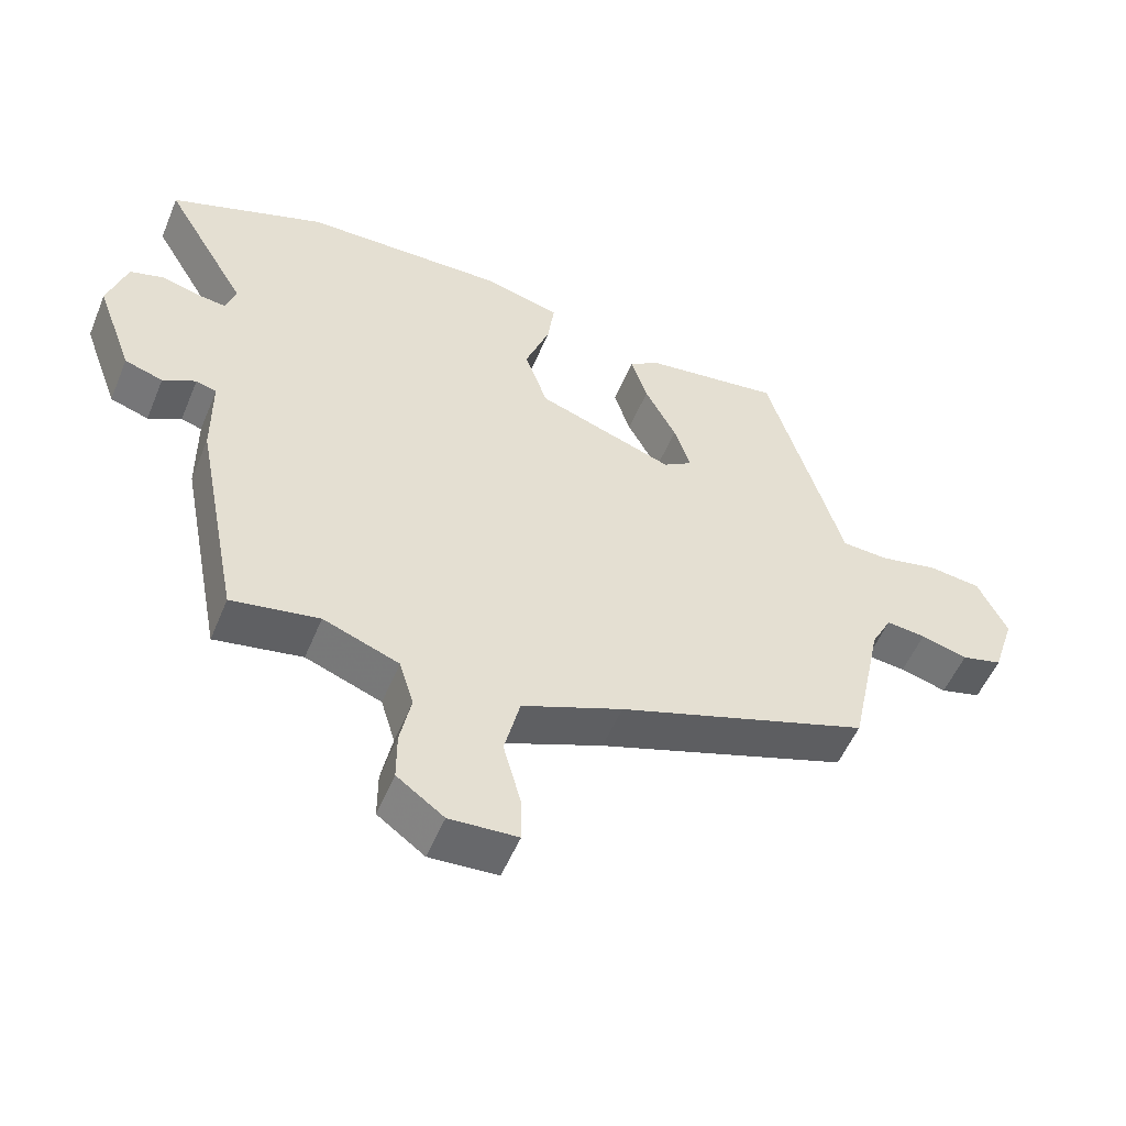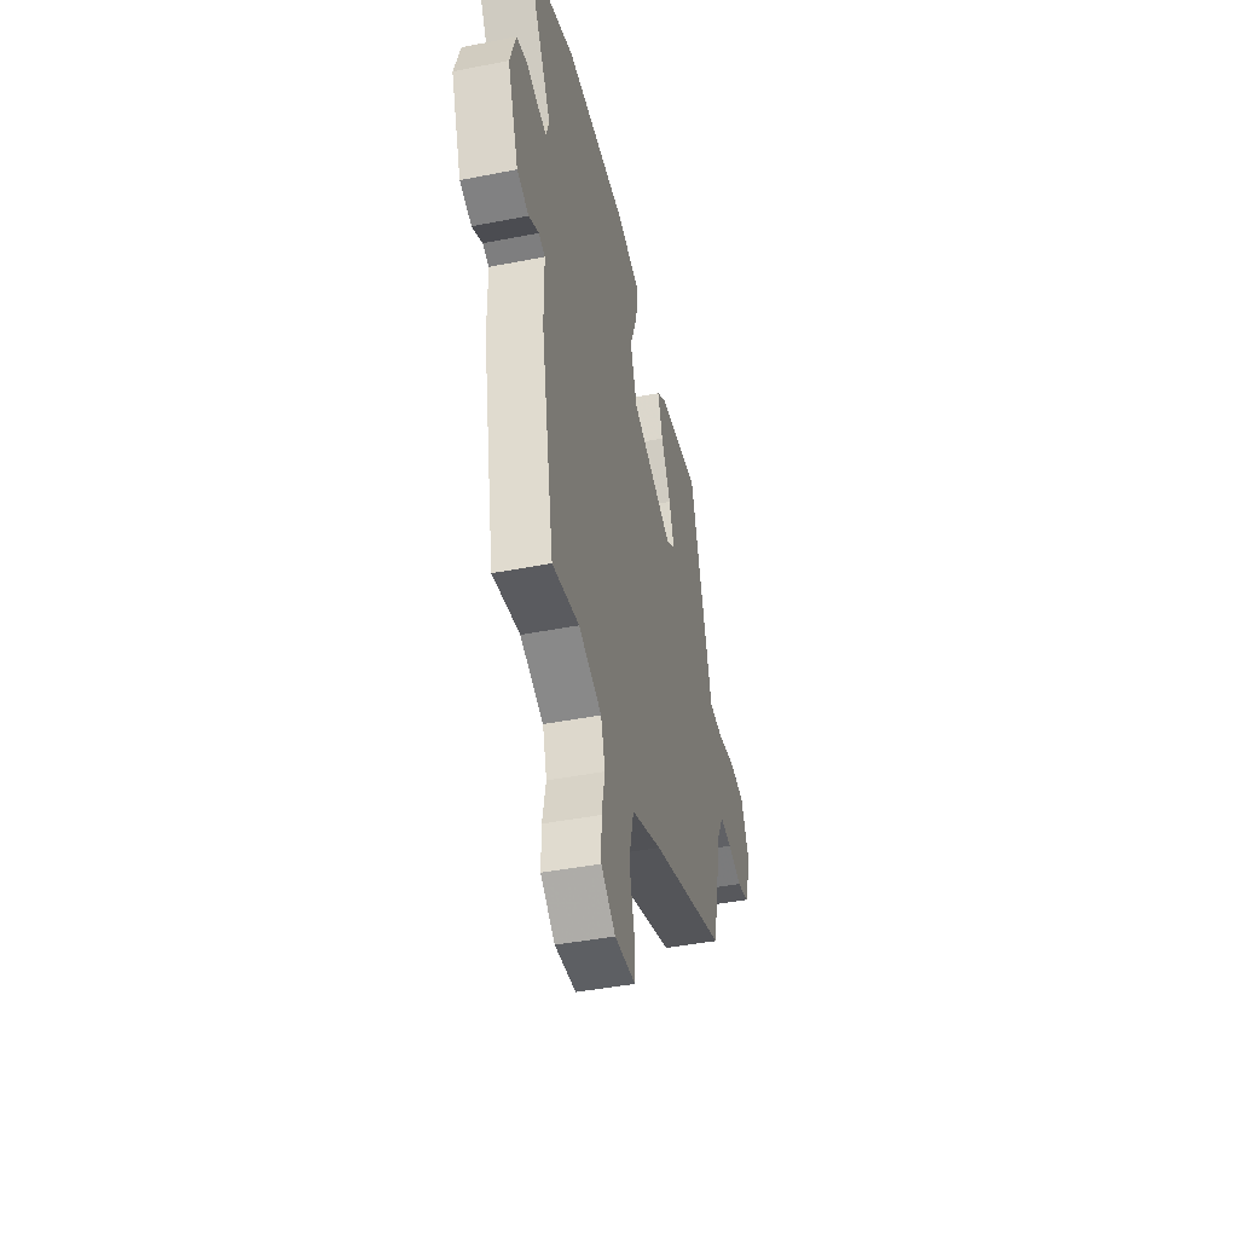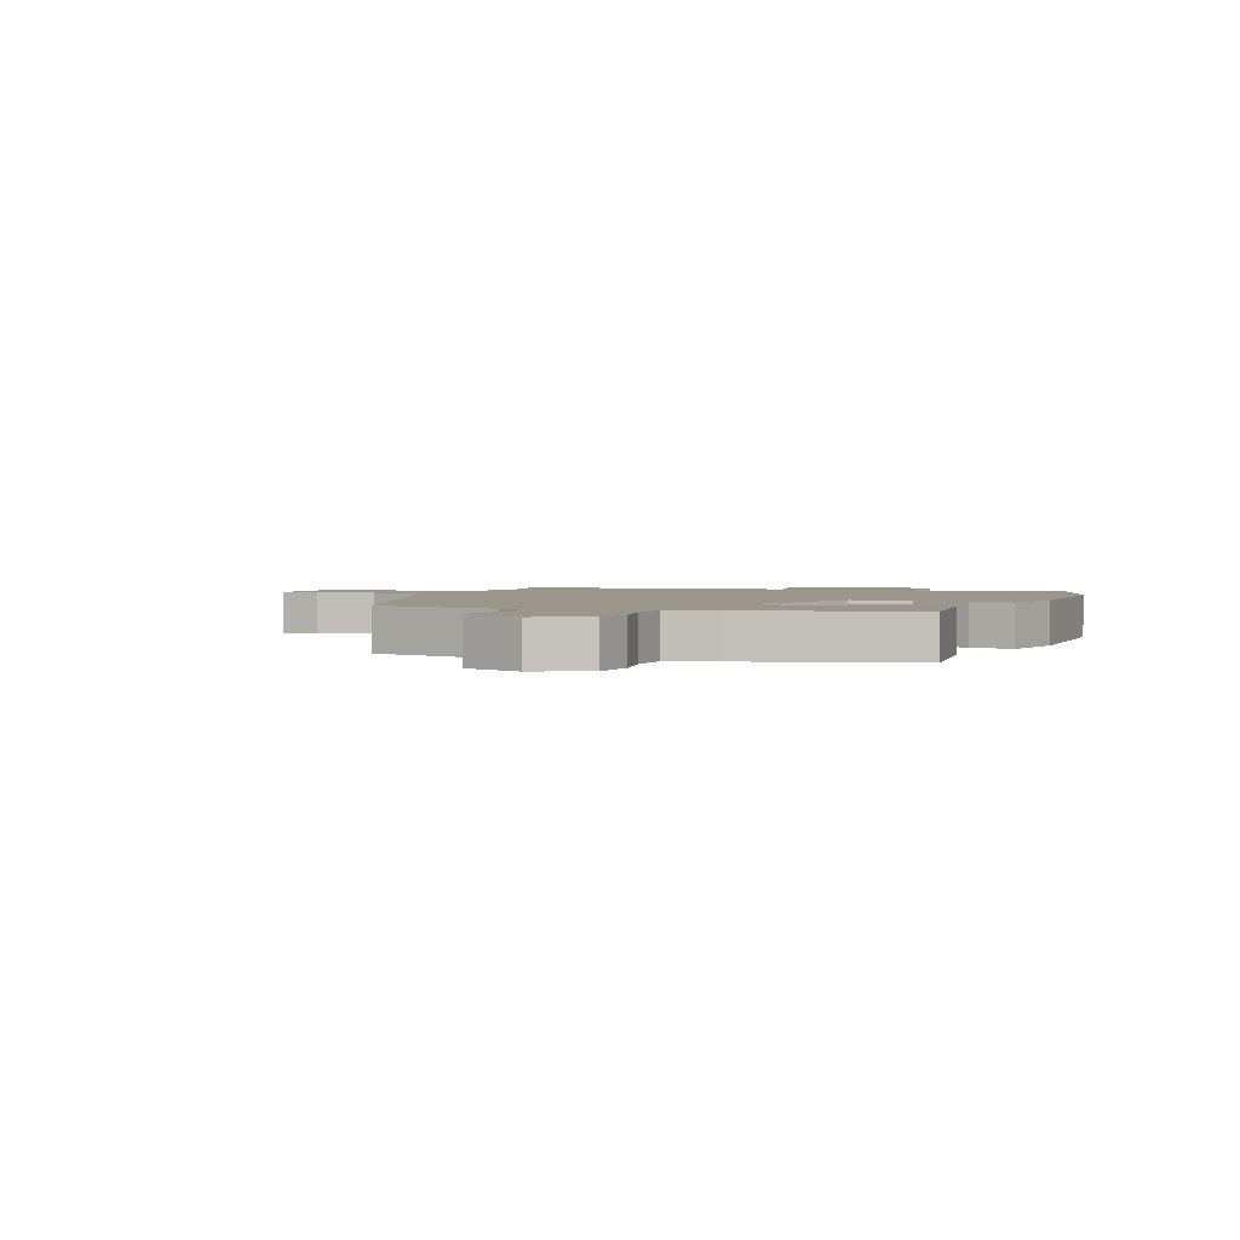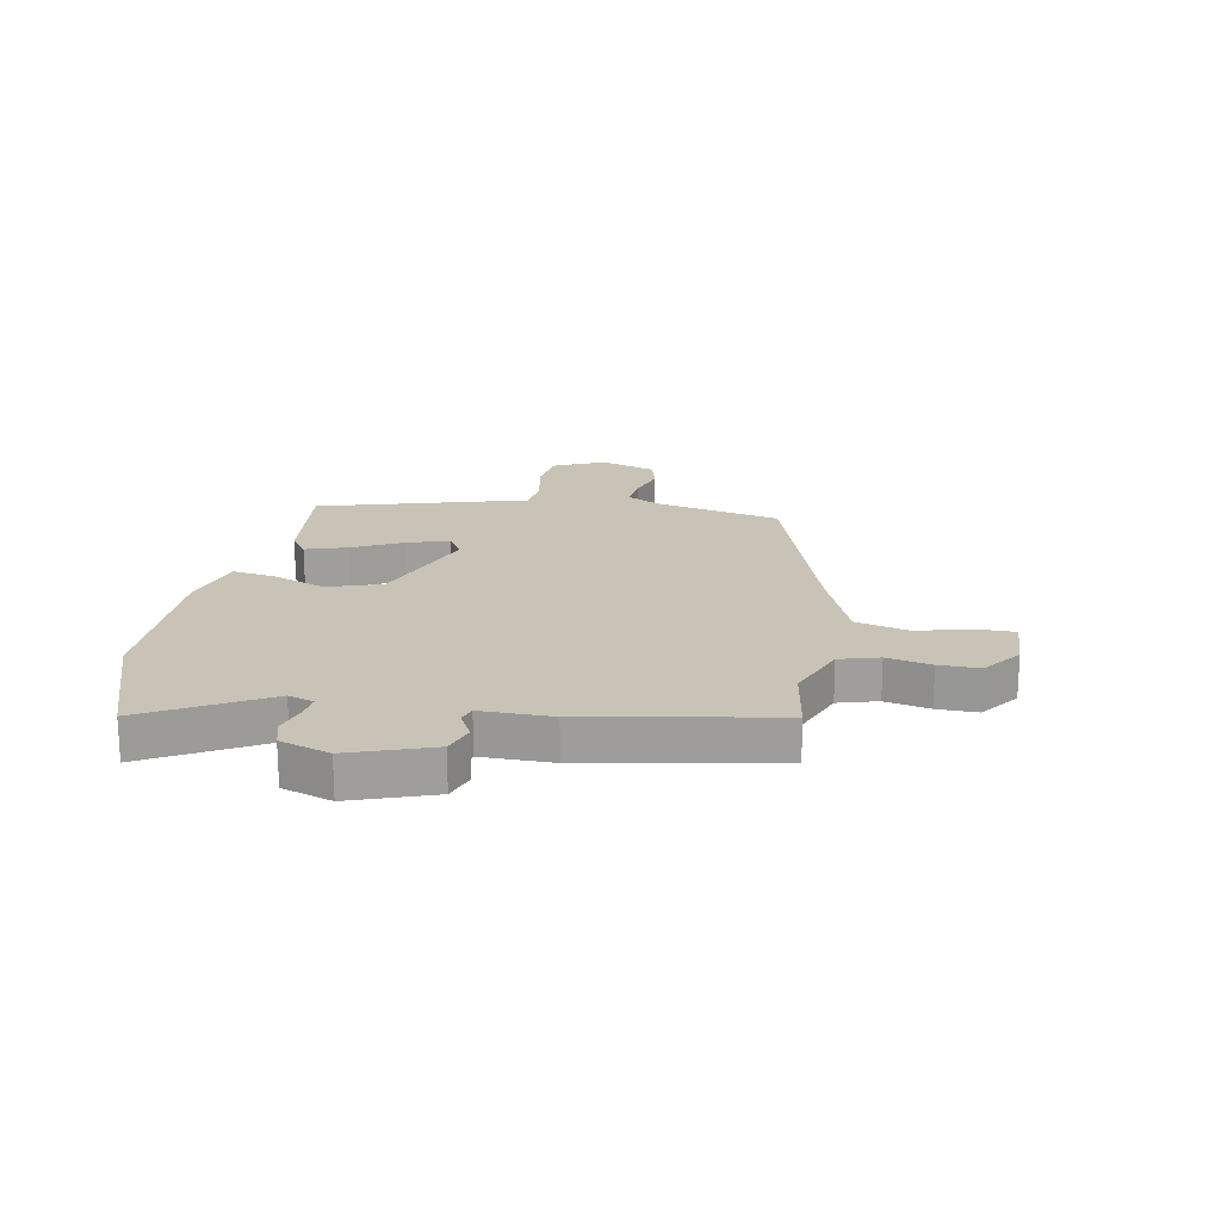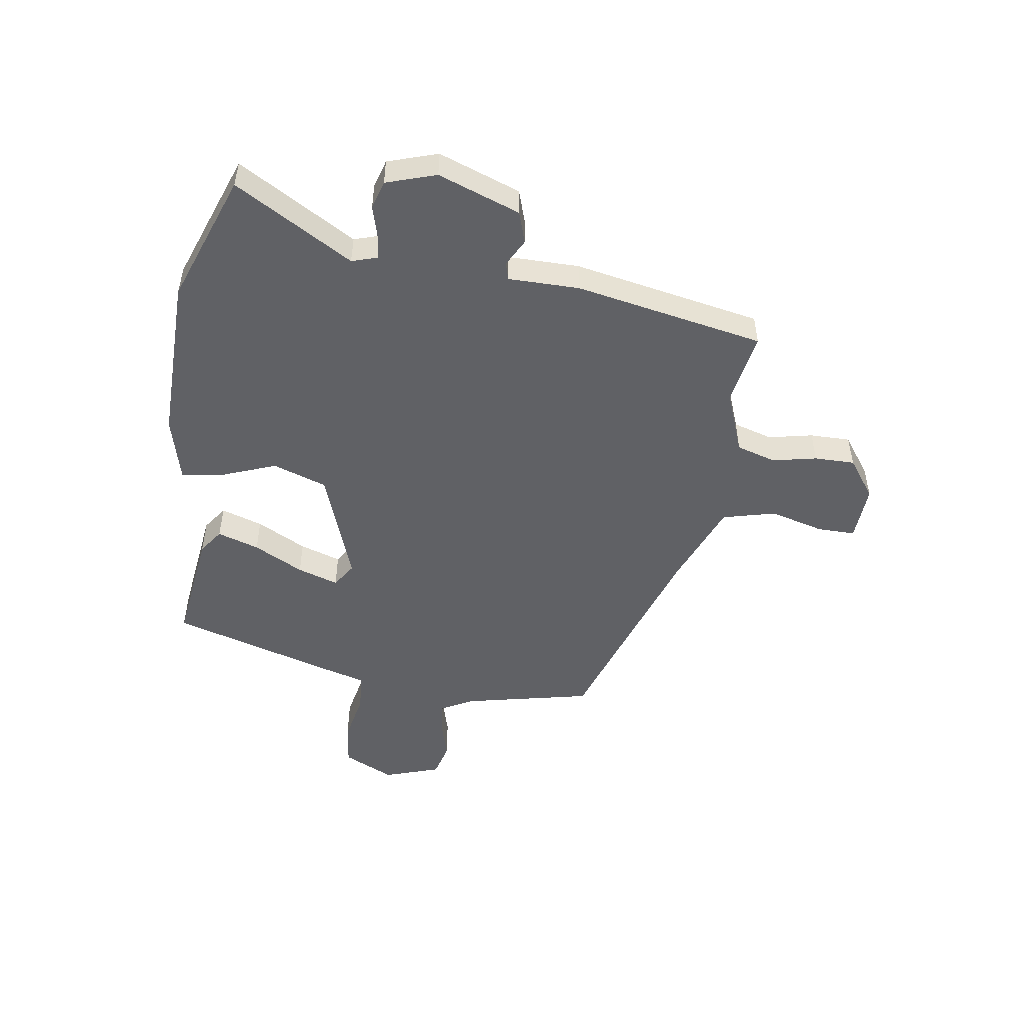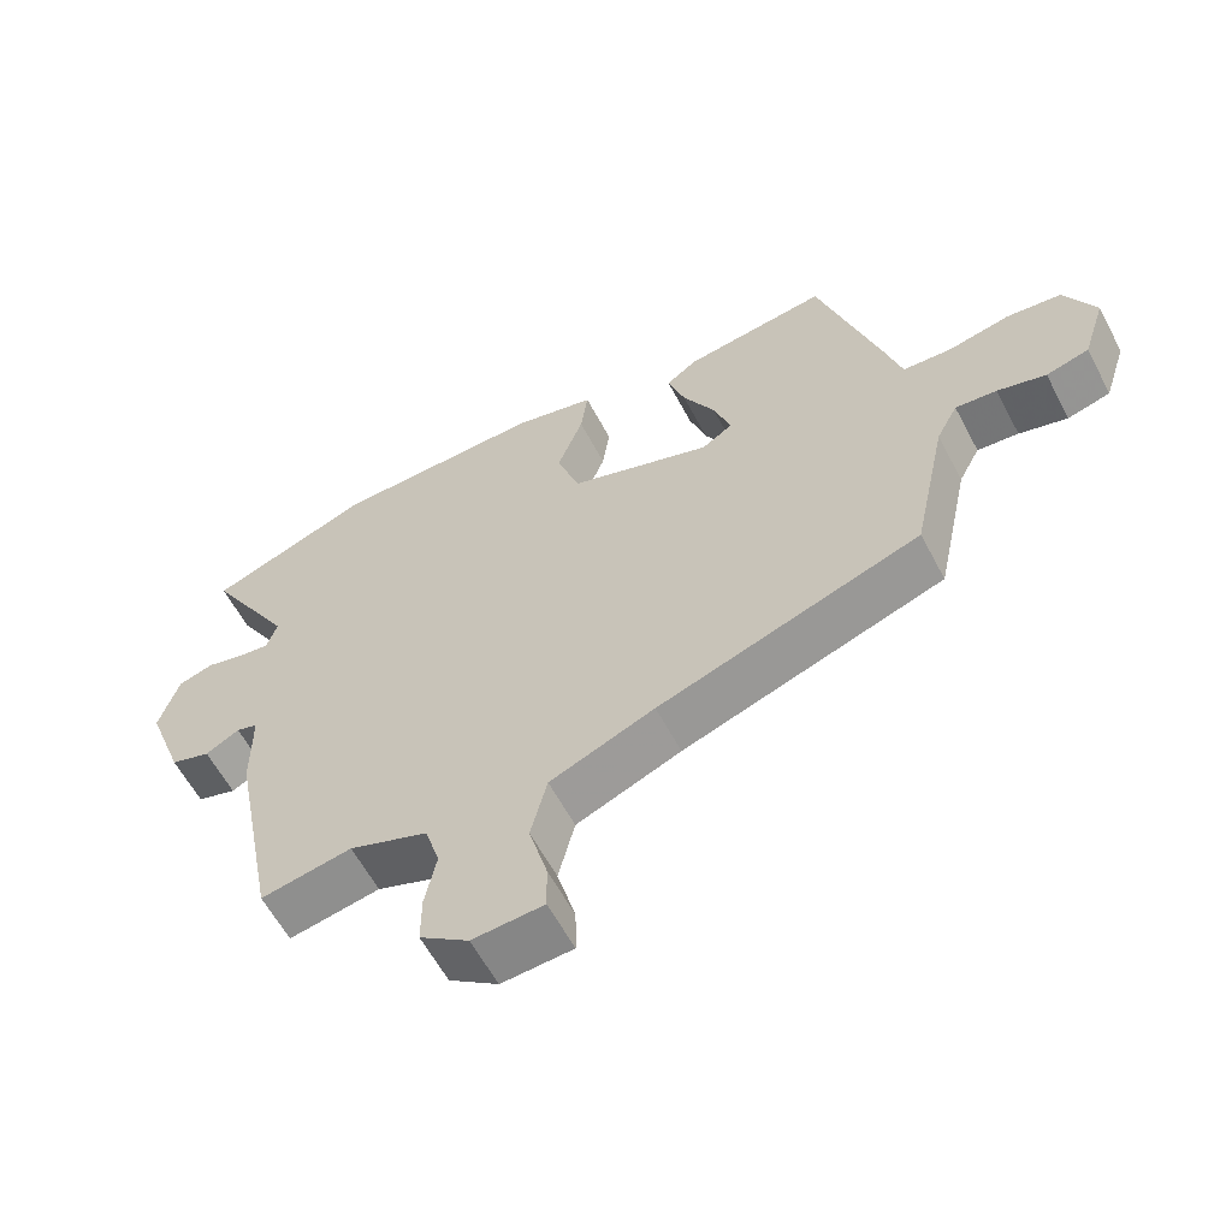
<metadata>
{"format":"obj","ext":"obj","renderer":"f3d","projection":"perspective","resolution":1024,"background":"white","views":[{"elev":-53.4,"azim":157.7,"up":"+Z"},{"elev":-43.6,"azim":103.0,"up":"+Z"},{"elev":2.4,"azim":-68.1,"up":"+Y"},{"elev":19.4,"azim":101.4,"up":"+Y"},{"elev":-50.0,"azim":81.7,"up":"+Y"},{"elev":-60.1,"azim":-152.2,"up":"+Z"}]}
</metadata>
<code>
v -0.463 0.07 -0.332
v -0.511 0.07 -0.107
v -0.541 0.07 -0.05
v -0.599 0.07 -0.056
v -0.667 0.07 -0.075
v -0.727 0.07 -0.059
v -0.759 0.07 0.04
v -0.716 0.07 0.129
v -0.639 0.07 0.138
v -0.553 0.07 0.12
v -0.484 0.07 0.124
v -0.461 0.07 0.204
v -0.374 0.07 0.49
v -0.172 0.07 0.463
v -0.129 0.07 0.432
v -0.153 0.07 0.359
v -0.199 0.07 0.272
v -0.223 0.07 0.2
v -0.18 0.07 0.172
v 0.021 0.07 0.243
v 0.054 0.07 0.338
v 0.018 0.07 0.434
v 0.008 0.07 0.508
v 0.123 0.07 0.537
v 0.418 0.07 0.531
v 0.646 0.07 0.446
v 0.524 0.07 0.239
v 0.538 0.07 0.194
v 0.581 0.07 0.199
v 0.636 0.07 0.214
v 0.686 0.07 0.199
v 0.714 0.07 0.111
v 0.661 0.07 -0.033
v 0.605 0.07 -0.051
v 0.557 0.07 -0.025
v 0.527 0.07 -0.034
v 0.526 0.07 -0.159
v 0.461 0.07 -0.491
v 0.333 0.07 -0.468
v 0.222 0.07 -0.51
v 0.201 0.07 -0.579
v 0.217 0.07 -0.657
v 0.217 0.07 -0.728
v 0.148 0.07 -0.778
v 0.048 0.07 -0.772
v 0.049 0.07 -0.706
v 0.075 0.07 -0.611
v 0.052 0.07 -0.518
v -0.095 0.07 -0.458
v -0.463 0 -0.332
v -0.511 0 -0.107
v -0.541 0 -0.05
v -0.599 0 -0.056
v -0.667 0 -0.075
v -0.727 0 -0.059
v -0.759 0 0.04
v -0.716 0 0.129
v -0.639 0 0.138
v -0.553 0 0.12
v -0.484 0 0.124
v -0.461 0 0.204
v -0.374 0 0.49
v -0.172 0 0.463
v -0.129 0 0.432
v -0.153 0 0.359
v -0.199 0 0.272
v -0.223 0 0.2
v -0.18 0 0.172
v 0.021 0 0.243
v 0.054 0 0.338
v 0.018 0 0.434
v 0.008 0 0.508
v 0.123 0 0.537
v 0.418 0 0.531
v 0.646 0 0.446
v 0.524 0 0.239
v 0.538 0 0.194
v 0.581 0 0.199
v 0.636 0 0.214
v 0.686 0 0.199
v 0.714 0 0.111
v 0.661 0 -0.033
v 0.605 0 -0.051
v 0.557 0 -0.025
v 0.527 0 -0.034
v 0.526 0 -0.159
v 0.461 0 -0.491
v 0.333 0 -0.468
v 0.222 0 -0.51
v 0.201 0 -0.579
v 0.217 0 -0.657
v 0.217 0 -0.728
v 0.148 0 -0.778
v 0.048 0 -0.772
v 0.049 0 -0.706
v 0.075 0 -0.611
v 0.052 0 -0.518
v -0.095 0 -0.458
f 45 46 47
f 44 45 47
f 43 44 47
f 42 43 47
f 41 42 47
f 40 41 47 48
f 39 40 48 49
f 36 37 38 39
f 33 34 35
f 32 33 35
f 31 32 35
f 30 31 35
f 29 30 35
f 28 29 35 36
f 49 1 2
f 39 49 2
f 36 39 2
f 28 36 2
f 27 28 2
f 25 26 27
f 24 25 27
f 23 24 27
f 22 23 27
f 21 22 27
f 15 16 17
f 14 15 17
f 13 14 17
f 12 13 17
f 11 12 17
f 11 17 18
f 8 9 10
f 7 8 10
f 6 7 10
f 5 6 10
f 4 5 10
f 3 4 10 11
f 11 18 19
f 3 11 19
f 2 3 19
f 20 21 27
f 2 19 20 27
f 96 95 94
f 96 94 93
f 96 93 92
f 96 92 91
f 96 91 90
f 97 96 90 89
f 98 97 89 88
f 88 87 86 85
f 84 83 82
f 84 82 81
f 84 81 80
f 84 80 79
f 84 79 78
f 85 84 78 77
f 51 50 98
f 51 98 88
f 51 88 85
f 51 85 77
f 51 77 76
f 76 75 74
f 76 74 73
f 76 73 72
f 76 72 71
f 76 71 70
f 66 65 64
f 66 64 63
f 66 63 62
f 66 62 61
f 66 61 60
f 67 66 60
f 59 58 57
f 59 57 56
f 59 56 55
f 59 55 54
f 59 54 53
f 60 59 53 52
f 68 67 60
f 68 60 52
f 68 52 51
f 76 70 69
f 76 69 68 51
f 1 50 51 2
f 2 51 52 3
f 3 52 53 4
f 4 53 54 5
f 5 54 55 6
f 6 55 56 7
f 7 56 57 8
f 8 57 58 9
f 9 58 59 10
f 10 59 60 11
f 11 60 61 12
f 12 61 62 13
f 13 62 63 14
f 14 63 64 15
f 15 64 65 16
f 16 65 66 17
f 17 66 67 18
f 18 67 68 19
f 19 68 69 20
f 20 69 70 21
f 21 70 71 22
f 22 71 72 23
f 23 72 73 24
f 24 73 74 25
f 25 74 75 26
f 26 75 76 27
f 27 76 77 28
f 28 77 78 29
f 29 78 79 30
f 30 79 80 31
f 31 80 81 32
f 32 81 82 33
f 33 82 83 34
f 34 83 84 35
f 35 84 85 36
f 36 85 86 37
f 37 86 87 38
f 38 87 88 39
f 39 88 89 40
f 40 89 90 41
f 41 90 91 42
f 42 91 92 43
f 43 92 93 44
f 44 93 94 45
f 45 94 95 46
f 46 95 96 47
f 47 96 97 48
f 48 97 98 49
f 49 98 50 1

</code>
